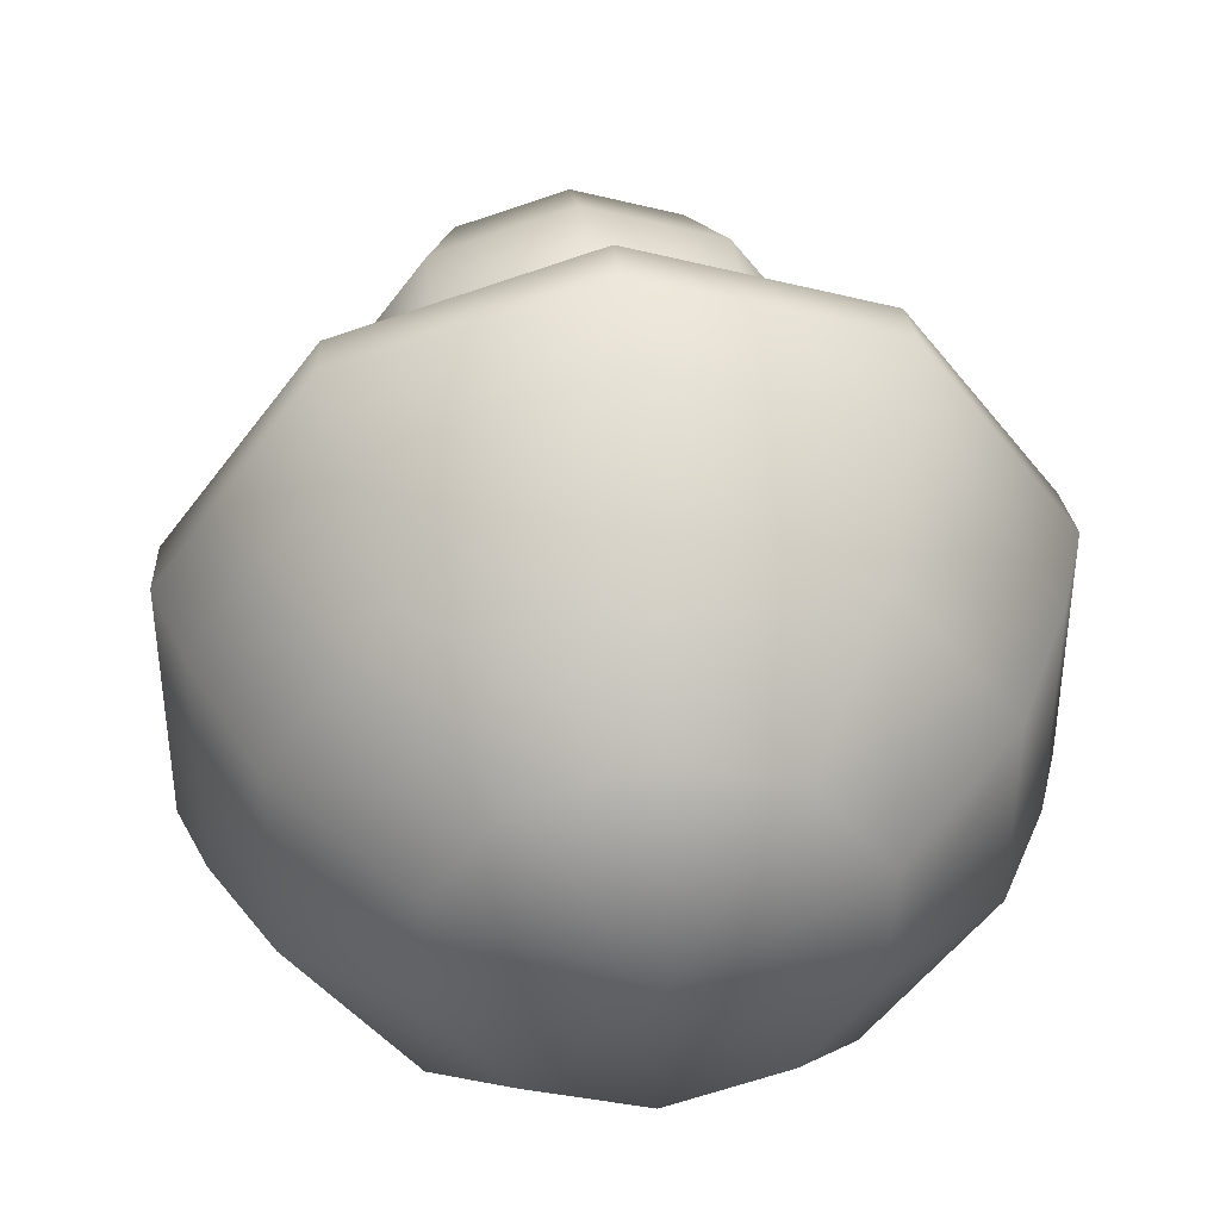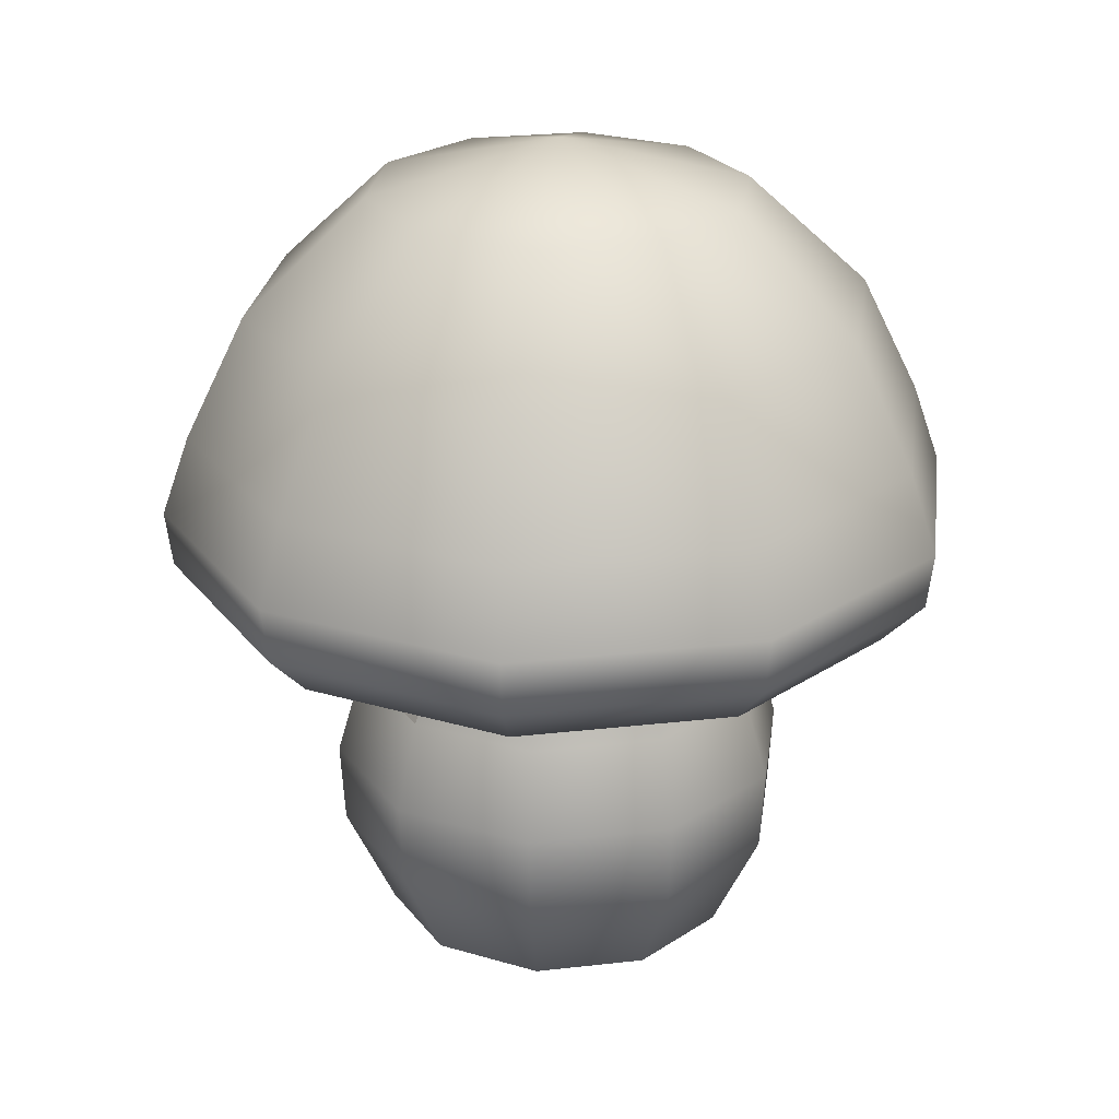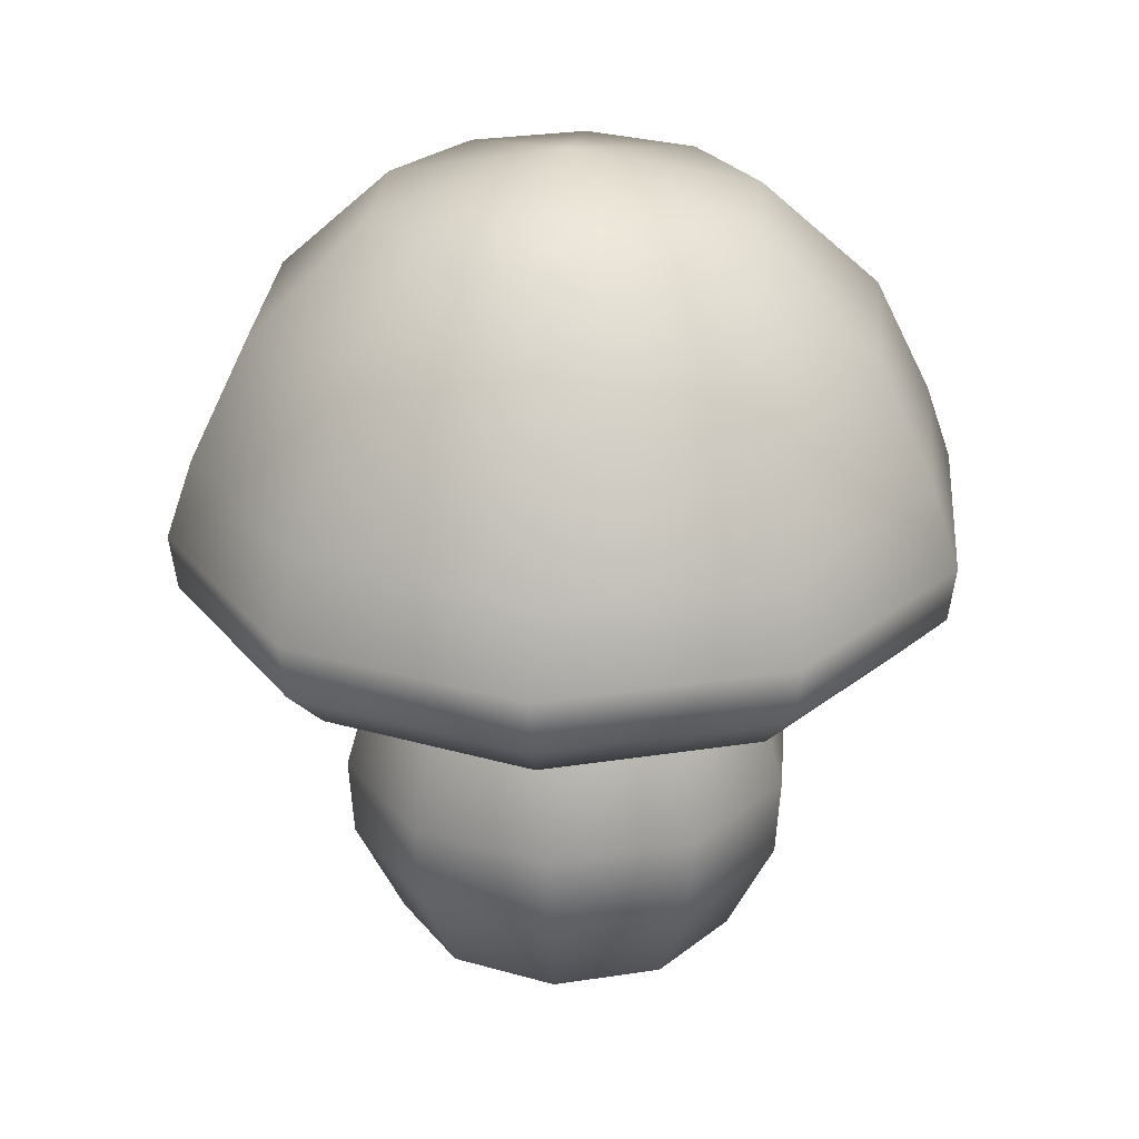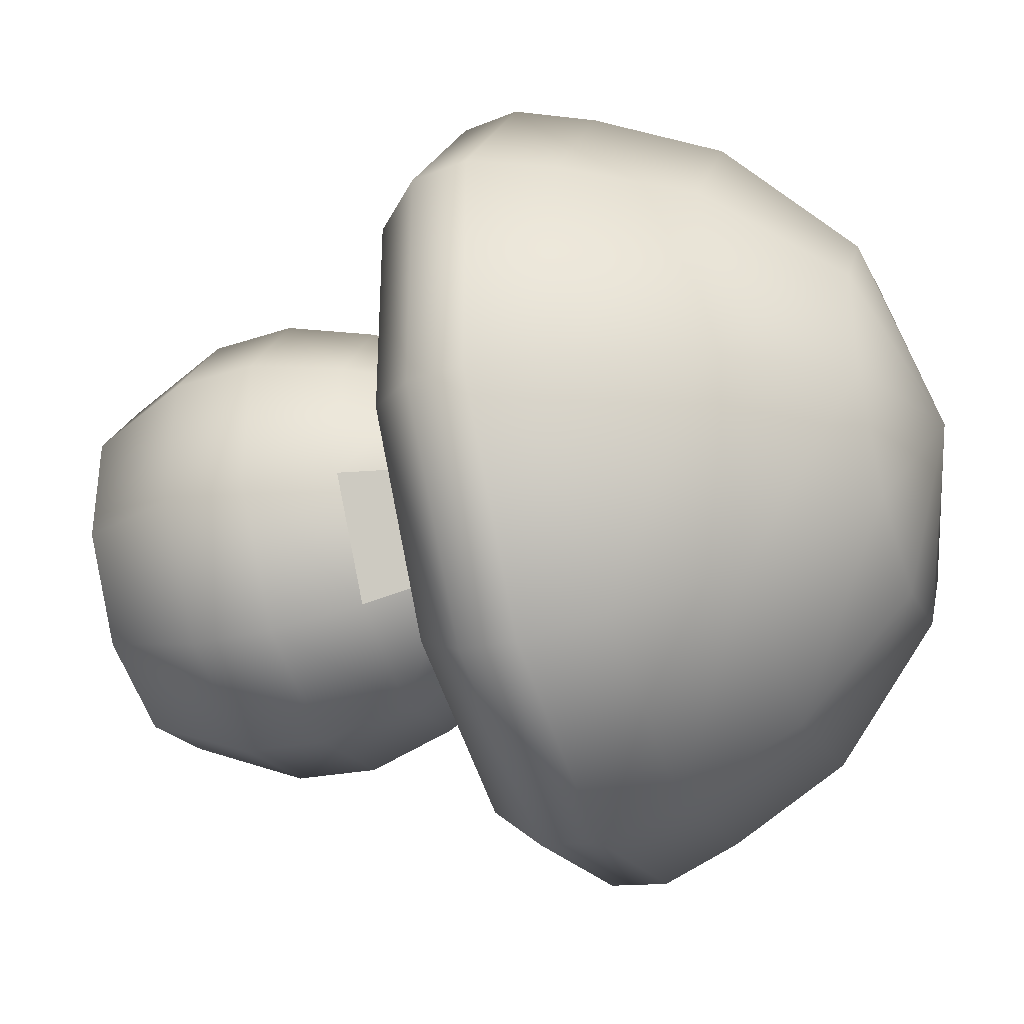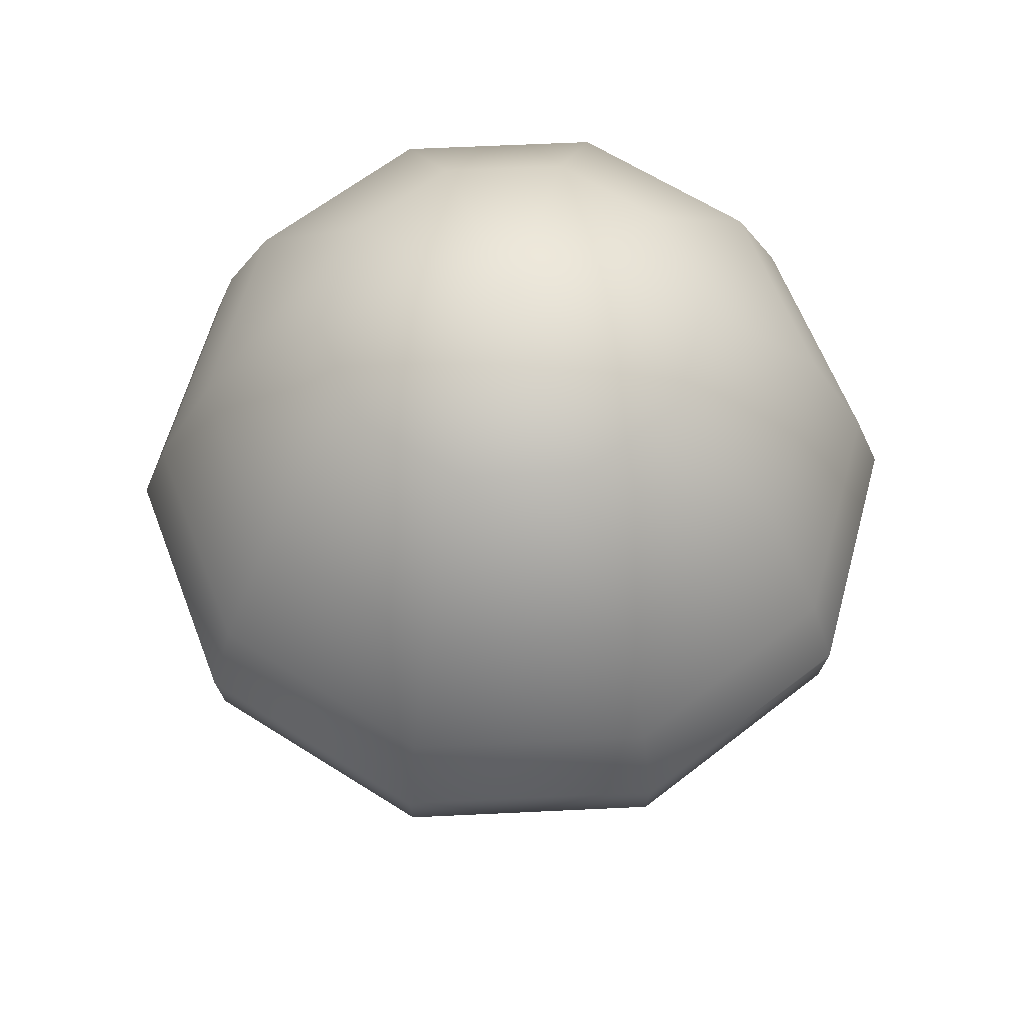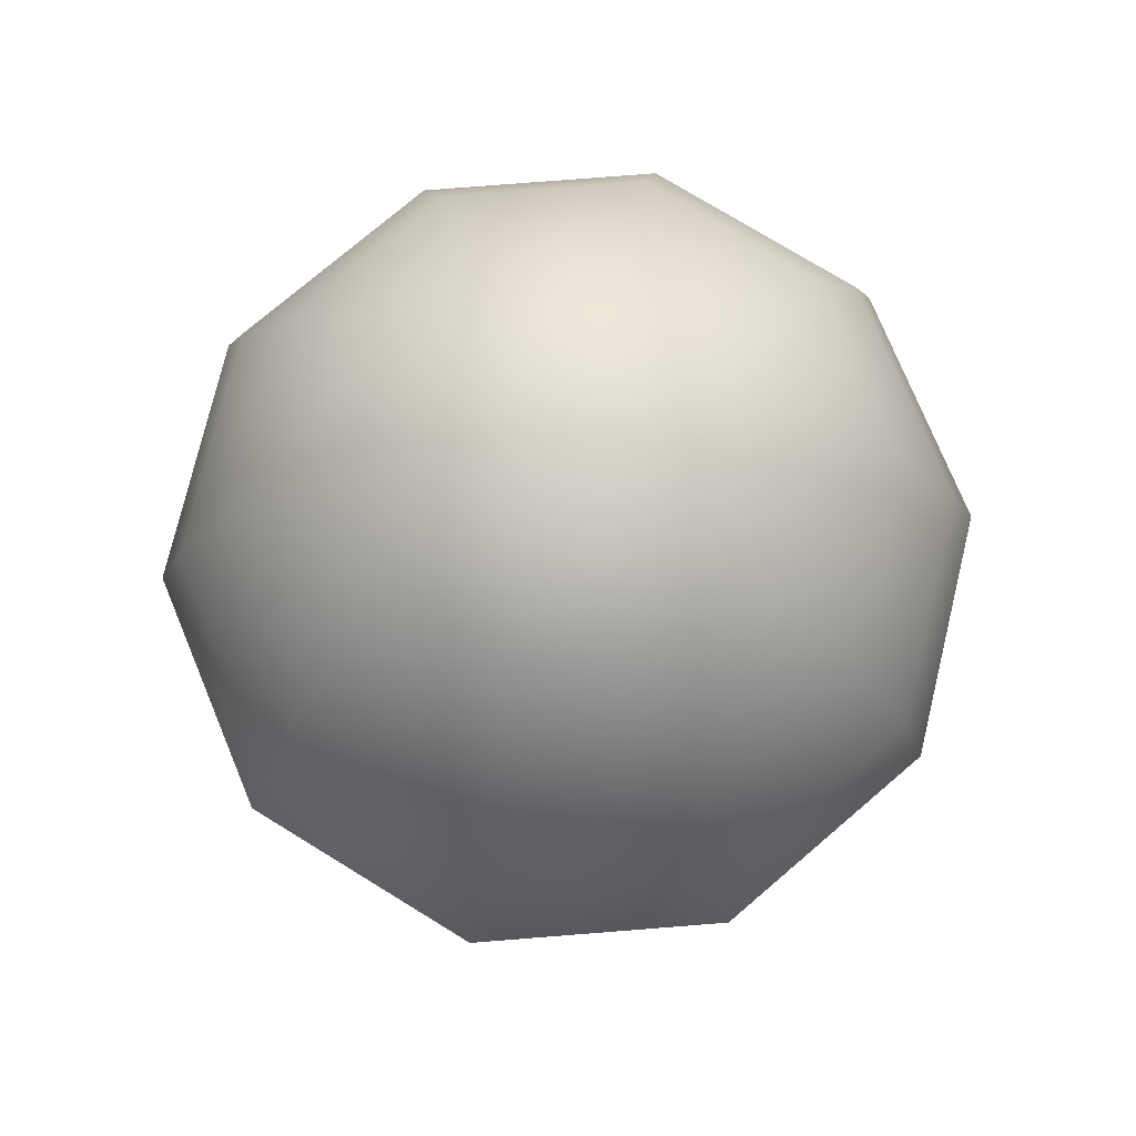
<metadata>
{"format":"obj","ext":"obj","renderer":"f3d","projection":"perspective","resolution":1024,"background":"white","views":[{"elev":40.0,"azim":174.5,"up":"+Z"},{"elev":25.2,"azim":-172.5,"up":"+Y"},{"elev":28.6,"azim":41.0,"up":"+Y"},{"elev":-36.2,"azim":108.9,"up":"+Z"},{"elev":61.1,"azim":15.2,"up":"+Y"},{"elev":75.9,"azim":-22.5,"up":"+Y"}]}
</metadata>
<code>
g m_dlc5_map_mushroom_01
v 0.2575 0.6012 -0.08368
v 0.1592 0.6012 -0.2191
v 0.1954 0.4634 -0.269
v 0.3162 0.4634 -0.1027
v 0.1592 0.6012 -0.2191
v -1.221e-06 0.6012 -0.2708
v -1.221e-06 0.4634 -0.3325
v 0.1954 0.4634 -0.269
v 0.1187 0.728 -0.1634
v 0.1921 0.728 -0.06242
v 0.2575 0.6012 -0.08368
v -1.221e-06 0.728 -0.202
v 0.1921 0.728 0.06242
v 0.2575 0.6012 0.08368
v 0.3162 0.4634 -0.1027
v 0.3162 0.4634 0.1027
v 0.1592 0.6012 0.2191
v 0.1954 0.4634 0.269
v -1.221e-06 0.6012 0.2708
v -1.221e-06 0.4634 0.3325
v -1.221e-06 0.728 0.202
v 0.1187 0.728 0.1634
v 0.3555 0.3226 -0.1155
v 0.2197 0.3226 -0.3024
v 0.2152 0.1916 -0.2963
v 0.3483 0.1916 -0.1132
v 0.3555 0.3226 0.1155
v 0.3483 0.1916 0.1132
v -1.221e-06 0.1916 -0.3662
v -1.221e-06 0.3226 -0.3738
v 0.2197 0.3226 0.3024
v 0.2152 0.1916 0.2963
v -1.221e-06 0.3226 0.3738
v -1.221e-06 0.1916 0.3662
v 0.2736 0.02557 -0.08889
v 0.1691 0.02557 -0.2327
v -1.221e-06 0.02557 -0.2877
v -1.221e-06 0.02557 0.2877
v 0.1691 0.02557 0.2327
v 0.2736 0.02557 0.08889
v -1.221e-06 -0.07459 3.052e-07
v -1.221e-06 0.6012 -0.2708
v -0.1592 0.6012 -0.2191
v -0.1954 0.4634 -0.269
v -1.221e-06 0.4634 -0.3325
v -0.3162 0.4634 -0.1027
v -0.2575 0.6012 -0.08368
v -0.3162 0.4634 0.1027
v -0.2575 0.6012 0.08368
v -0.1954 0.4634 0.269
v -0.1592 0.6012 0.2191
v -1.221e-06 0.4634 0.3325
v -1.221e-06 0.6012 0.2708
v -1.221e-06 0.728 -0.202
v -0.1187 0.728 -0.1634
v -0.1921 0.728 -0.06242
v -0.1921 0.728 0.06242
v -0.1187 0.728 0.1634
v -1.221e-06 0.728 0.202
v -1.221e-06 0.3226 -0.3738
v -0.3555 0.3226 -0.1155
v -0.2197 0.3226 -0.3024
v -0.2152 0.1916 -0.2963
v -1.221e-06 0.1916 -0.3662
v -0.3483 0.1916 -0.1132
v -0.3483 0.1916 0.1132
v -0.3555 0.3226 0.1155
v -0.2152 0.1916 0.2963
v -0.2197 0.3226 0.3024
v -1.221e-06 0.1916 0.3662
v -1.221e-06 0.3226 0.3738
v -1.221e-06 0.02557 -0.2877
v -0.1691 0.02557 -0.2327
v -0.2736 0.02557 -0.08889
v -0.2736 0.02557 0.08889
v -0.1691 0.02557 0.2327
v -1.221e-06 0.02557 0.2877
v -1.221e-06 -0.07459 3.052e-07
v 0.4722 1.092 -0.1534
v 0.2918 1.092 -0.4017
v 0.3478 0.9 -0.4787
v 0.5627 0.9 -0.1828
v -1.221e-06 0.9 -0.5917
v -1.221e-06 1.092 -0.4965
v -0.3478 0.9 -0.4787
v -0.2918 1.092 -0.4017
v -0.5627 0.9 -0.1828
v -0.4722 1.092 -0.1534
v -0.5627 0.9 0.1828
v -0.4722 1.092 0.1534
v -0.3478 0.9 0.4787
v -0.2918 1.092 0.4017
v -1.221e-06 0.9 0.5917
v -1.221e-06 1.092 0.4965
v 0.3478 0.9 0.4787
v 0.2918 1.092 0.4017
v 0.5627 0.9 0.1828
v 0.4722 1.092 0.1534
v -0.1773 1.273 -0.244
v -1.221e-06 1.273 -0.3016
v 0.1773 1.273 -0.244
v 0.2868 1.273 -0.09319
v -0.1773 1.273 0.244
v -0.2868 1.273 0.09319
v -0.2868 1.273 -0.09319
v 0.2868 1.273 0.09319
v 0.1773 1.273 0.244
v -1.221e-06 1.273 0.3016
v -1.221e-06 1.352 3.052e-07
v 0.4378 0.5925 -0.1423
v 0.4378 0.5925 0.1423
v 0.5287 0.612 0.1718
v 0.5287 0.612 -0.1718
v 0.2706 0.5925 -0.3724
v 0.3268 0.612 -0.4498
v -1.221e-06 0.5925 -0.4604
v -1.221e-06 0.612 -0.5559
v -0.2706 0.5925 -0.3724
v -0.3268 0.612 -0.4498
v -0.4378 0.5925 -0.1423
v -0.5287 0.612 -0.1718
v -0.4378 0.5925 0.1423
v -0.5287 0.612 0.1718
v -0.2706 0.5925 0.3724
v -0.3268 0.612 0.4498
v -1.221e-06 0.5925 0.4604
v -1.221e-06 0.612 0.5559
v 0.2706 0.5925 0.3724
v 0.3268 0.612 0.4498
v -0.3676 0.6847 -0.5059
v -1.221e-06 0.6847 -0.6254
v -1.221e-06 0.7735 -0.6362
v 0.374 0.7735 -0.5147
v 0.3676 0.6847 -0.5059
v 0.6051 0.7735 -0.1966
v 0.5948 0.6847 -0.1932
v 0.6051 0.7735 0.1966
v 0.5948 0.6847 0.1932
v -0.374 0.7735 -0.5147
v -0.5948 0.6847 -0.1932
v -0.6051 0.7735 -0.1966
v -0.5948 0.6847 0.1932
v -0.6051 0.7735 0.1966
v -0.3676 0.6847 0.5059
v -0.374 0.7735 0.5147
v -1.221e-06 0.6847 0.6254
v -1.221e-06 0.7735 0.6362
v 0.3676 0.6847 0.5059
v 0.374 0.7735 0.5147
v 0.2706 0.5925 -0.3724
v 0.1187 0.728 -0.1634
v 0.1921 0.728 -0.06242
v 0.4378 0.5925 -0.1423
v -1.221e-06 0.5925 -0.4604
v -1.221e-06 0.728 -0.202
v 0.1921 0.728 0.06242
v 0.4378 0.5925 0.1423
v 0.1187 0.728 0.1634
v 0.2706 0.5925 0.3724
v -1.221e-06 0.728 0.202
v -1.221e-06 0.5925 0.4604
v -0.2706 0.5925 -0.3724
v -0.1187 0.728 -0.1634
v -1.221e-06 0.728 -0.202
v -1.221e-06 0.5925 -0.4604
v -0.4378 0.5925 -0.1423
v -0.1921 0.728 -0.06242
v -0.4378 0.5925 0.1423
v -0.1921 0.728 0.06242
v -0.2706 0.5925 0.3724
v -0.1187 0.728 0.1634
v -1.221e-06 0.5925 0.4604
v -1.221e-06 0.728 0.202
g m_dlc5_map_mushroom_01_0
f 3 2 1
f 4 3 1
f 7 6 5
f 8 7 5
f 5 6 9
f 5 9 10
f 11 5 10
f 6 12 9
f 11 10 13
f 14 11 13
f 15 11 14
f 16 15 14
f 16 14 17
f 18 16 17
f 18 17 19
f 20 18 19
f 19 17 21
f 17 22 21
f 14 13 22
f 17 14 22
f 15 23 8
f 23 24 8
f 25 24 23
f 26 25 23
f 23 27 26
f 27 23 15
f 16 27 15
f 27 28 26
f 25 29 24
f 29 30 24
f 28 27 31
f 31 27 16
f 18 31 16
f 32 28 31
f 32 31 33
f 33 31 18
f 20 33 18
f 34 32 33
f 26 35 25
f 35 36 25
f 25 36 29
f 36 37 29
f 34 38 32
f 38 39 32
f 32 39 28
f 39 40 28
f 40 35 26
f 28 40 26
f 35 41 36
f 36 41 37
f 38 41 39
f 39 41 40
f 40 41 35
f 24 30 7
f 8 24 7
f 44 43 42
f 45 44 42
f 44 46 43
f 46 47 43
f 46 48 47
f 48 49 47
f 48 50 49
f 50 51 49
f 50 52 51
f 52 53 51
f 42 43 54
f 43 55 54
f 43 47 55
f 47 56 55
f 47 49 56
f 49 57 56
f 49 51 57
f 51 58 57
f 51 53 58
f 53 59 58
f 45 60 44
f 46 61 48
f 62 61 46
f 63 62 60
f 64 63 60
f 65 61 62
f 63 65 62
f 65 66 61
f 66 67 61
f 66 68 67
f 68 69 67
f 68 70 69
f 70 71 69
f 64 72 63
f 72 73 63
f 63 73 65
f 73 74 65
f 65 74 66
f 74 75 66
f 66 75 68
f 75 76 68
f 68 76 70
f 76 77 70
f 67 69 50
f 48 67 50
f 61 67 48
f 69 71 52
f 50 69 52
f 72 78 73
f 73 78 74
f 74 78 75
f 75 78 76
f 76 78 77
f 81 80 79
f 82 81 79
f 81 83 80
f 83 84 80
f 83 85 84
f 85 86 84
f 85 87 86
f 87 88 86
f 87 89 88
f 89 90 88
f 89 91 90
f 91 92 90
f 91 93 92
f 93 94 92
f 93 95 94
f 95 96 94
f 95 97 96
f 97 98 96
f 97 82 98
f 82 79 98
f 86 88 99
f 86 99 100
f 84 86 100
f 84 100 101
f 80 84 101
f 80 101 102
f 79 80 102
f 92 94 103
f 92 103 104
f 90 92 104
f 90 104 105
f 88 105 99
f 88 90 105
f 79 102 106
f 98 79 106
f 98 106 107
f 96 98 107
f 96 107 108
f 94 108 103
f 94 96 108
f 102 101 109
f 105 104 109
f 104 103 109
f 103 108 109
f 108 107 109
f 107 106 109
f 106 102 109
f 101 100 109
f 100 99 109
f 99 105 109
f 60 62 44
f 44 62 46
f 112 111 110
f 113 112 110
f 110 114 113
f 114 115 113
f 114 116 115
f 116 117 115
f 116 118 117
f 118 119 117
f 118 120 119
f 120 121 119
f 120 122 121
f 122 123 121
f 122 124 123
f 124 125 123
f 124 126 125
f 126 127 125
f 126 128 127
f 128 129 127
f 128 111 129
f 111 112 129
f 117 119 130
f 131 117 130
f 131 130 132
f 131 132 133
f 134 131 133
f 134 133 135
f 136 134 135
f 135 137 136
f 137 138 136
f 129 112 138
f 138 112 136
f 130 139 132
f 130 140 139
f 140 141 139
f 140 142 141
f 142 143 141
f 142 144 143
f 144 145 143
f 144 146 145
f 146 147 145
f 146 148 147
f 148 149 147
f 138 137 149
f 148 138 149
f 139 141 87
f 85 139 87
f 132 139 85
f 83 132 85
f 133 132 83
f 81 133 83
f 135 133 81
f 82 135 81
f 143 145 91
f 89 143 91
f 87 141 89
f 141 143 89
f 147 149 95
f 93 147 95
f 91 145 93
f 145 147 93
f 137 135 82
f 97 137 82
f 149 137 97
f 95 149 97
f 152 151 150
f 153 152 150
f 150 151 154
f 151 155 154
f 156 152 153
f 157 156 153
f 158 156 157
f 159 158 157
f 160 158 159
f 161 160 159
f 164 163 162
f 165 164 162
f 162 163 166
f 163 167 166
f 166 167 168
f 167 169 168
f 168 169 170
f 169 171 170
f 170 171 172
f 171 173 172
f 113 115 134
f 136 113 134
f 134 115 131
f 115 117 131
f 112 113 136
f 119 121 140
f 130 119 140
f 140 121 142
f 121 123 142
f 142 123 144
f 123 125 144
f 144 125 146
f 125 127 146
f 146 127 148
f 127 129 148
f 148 129 138

</code>
